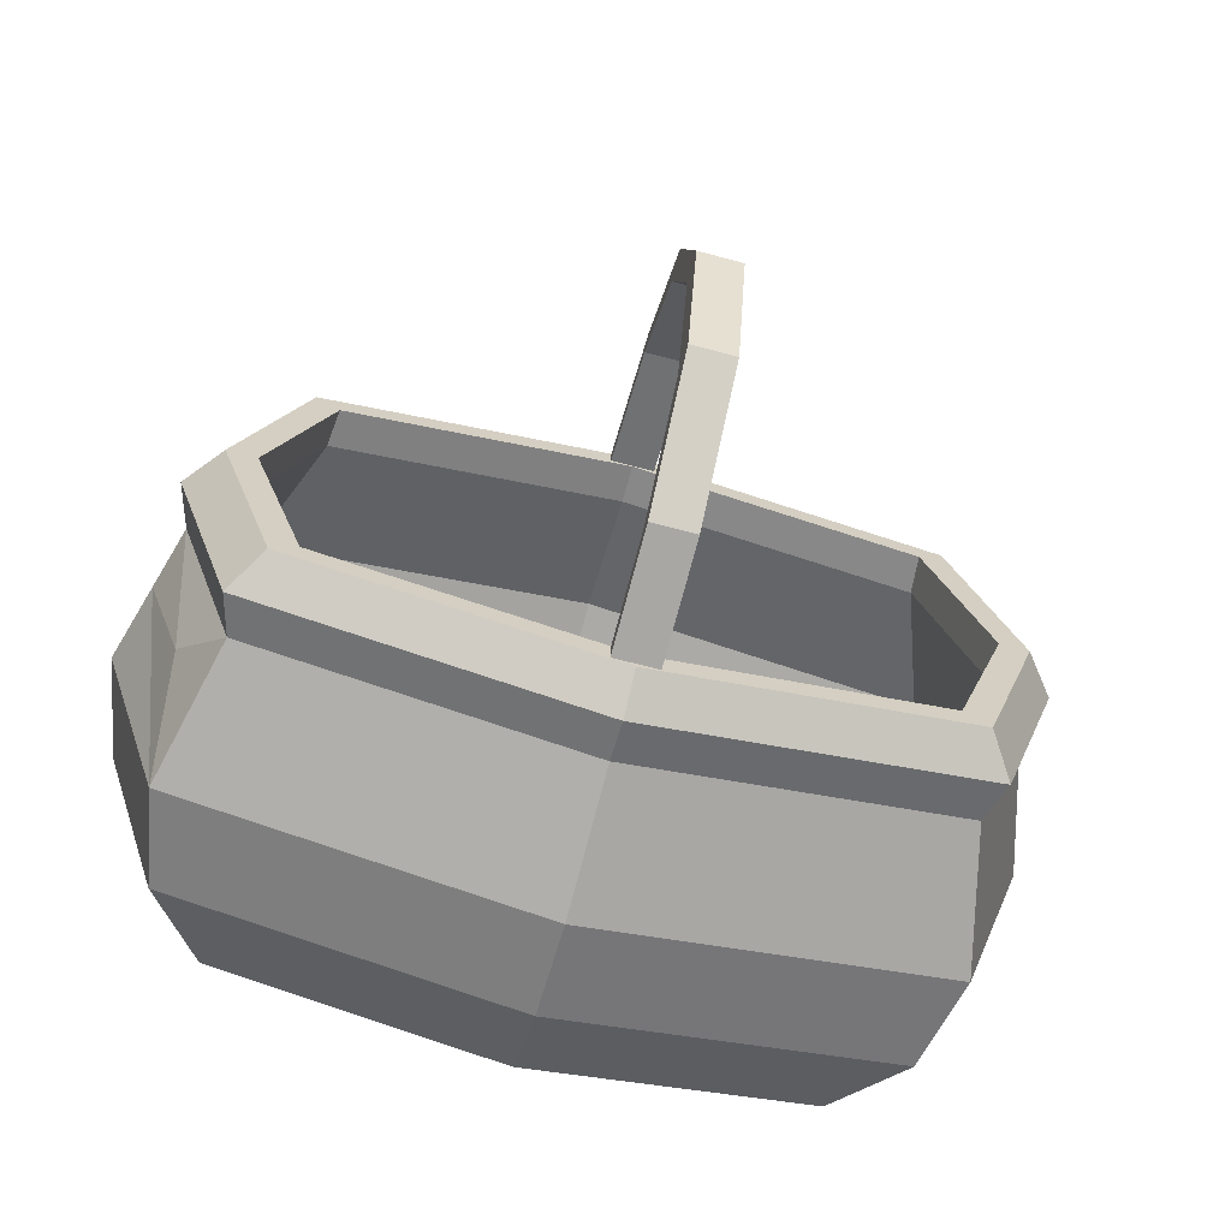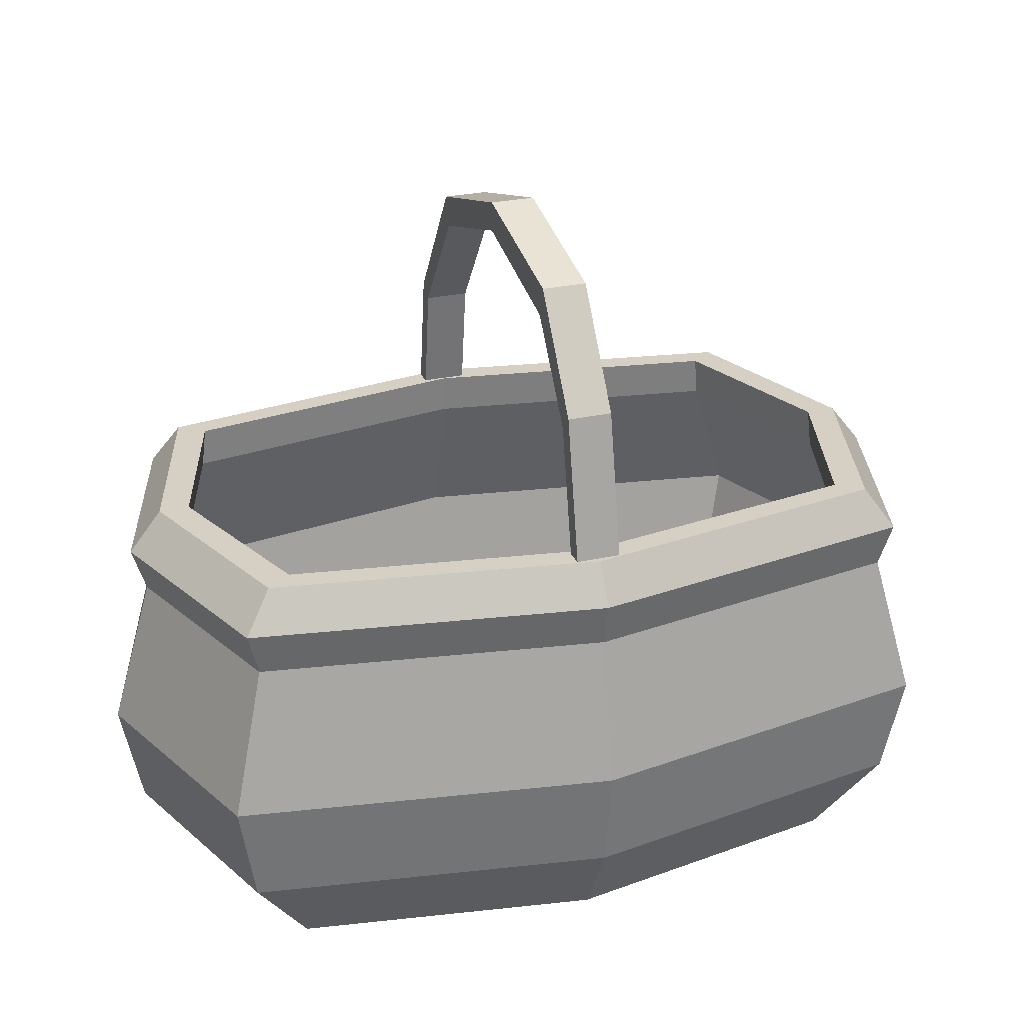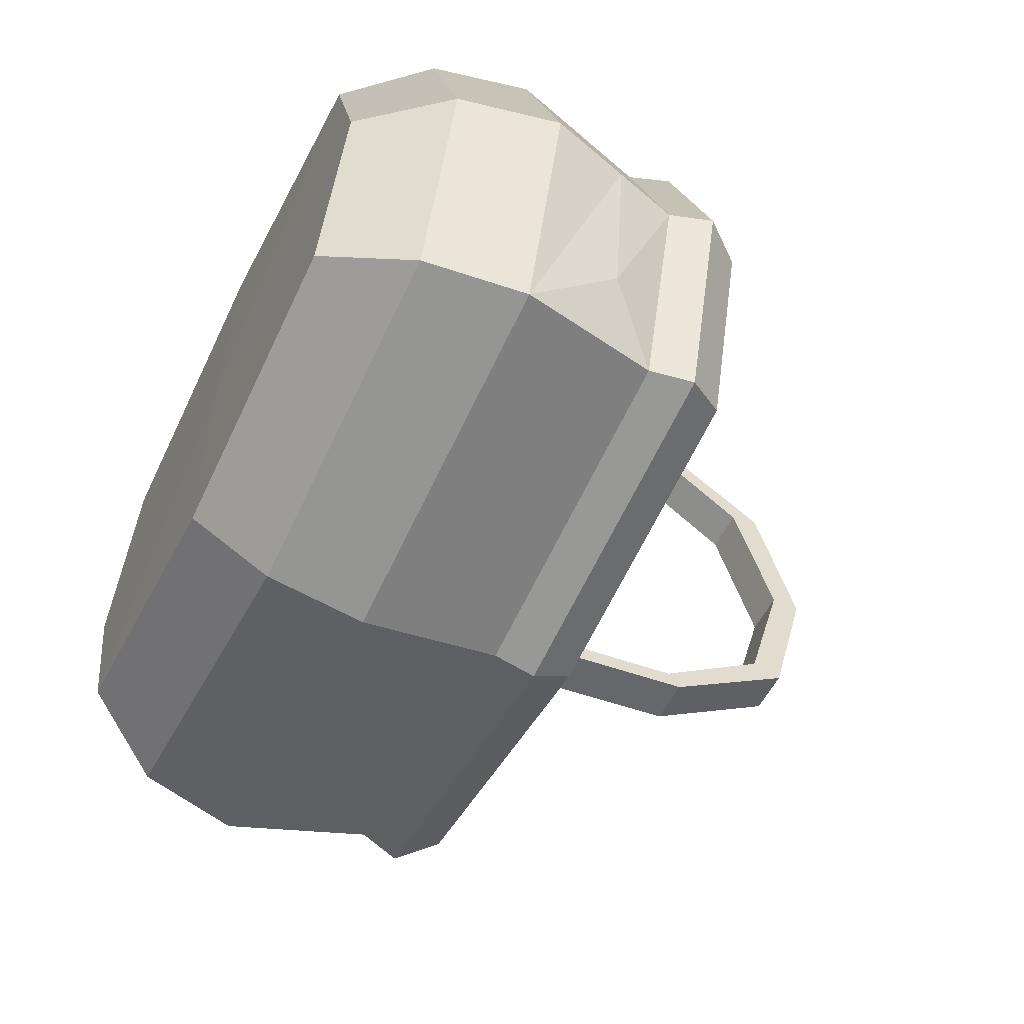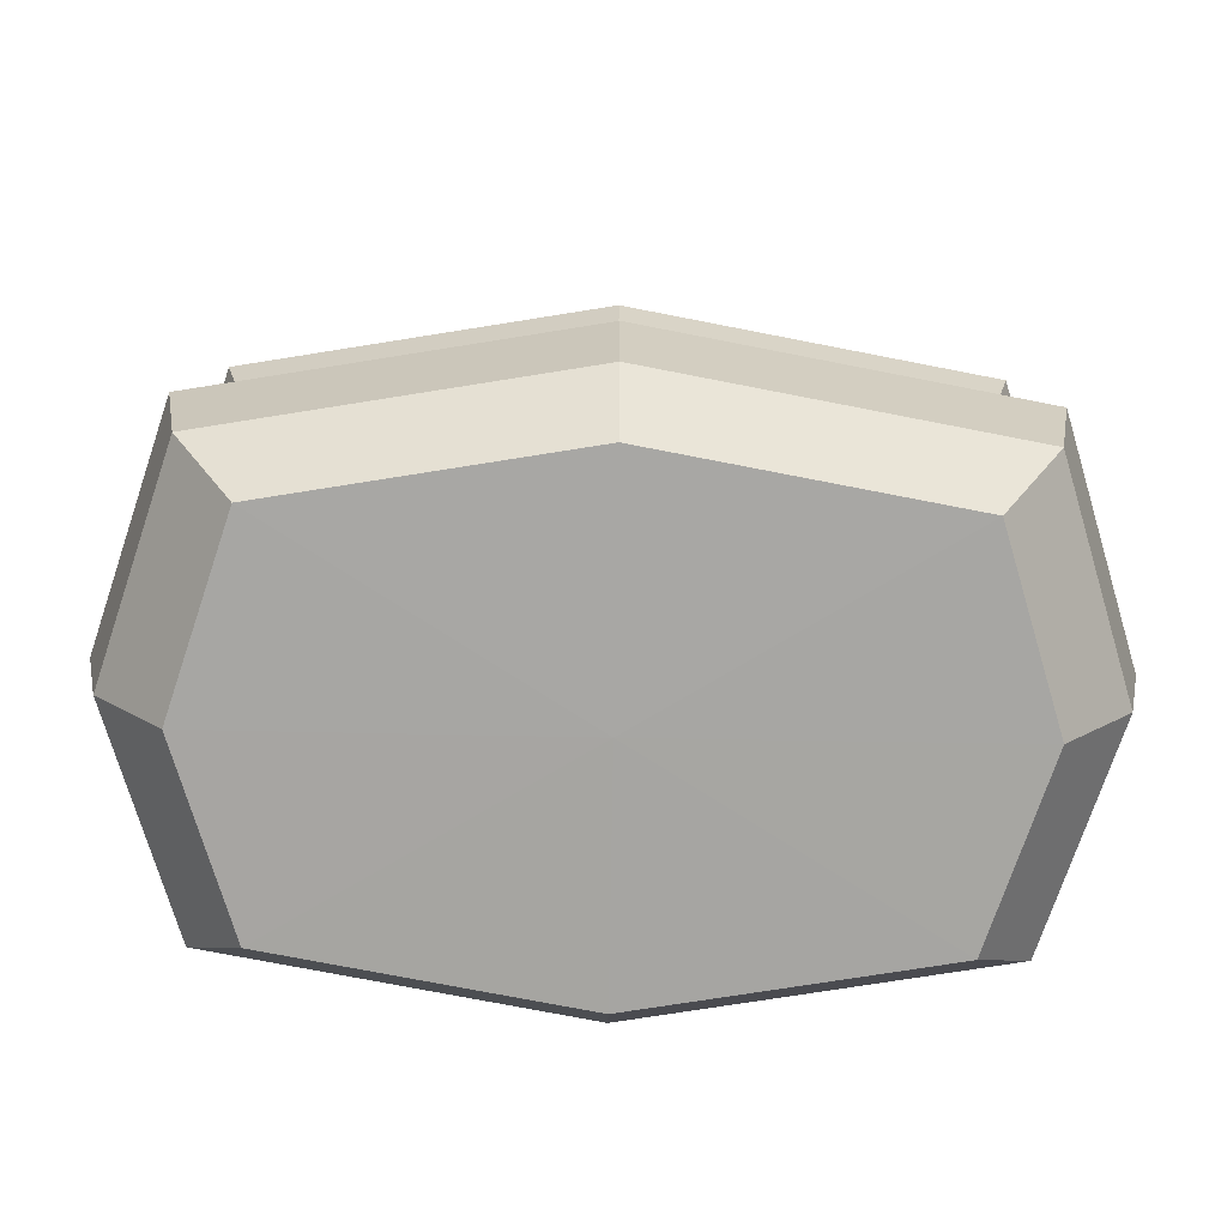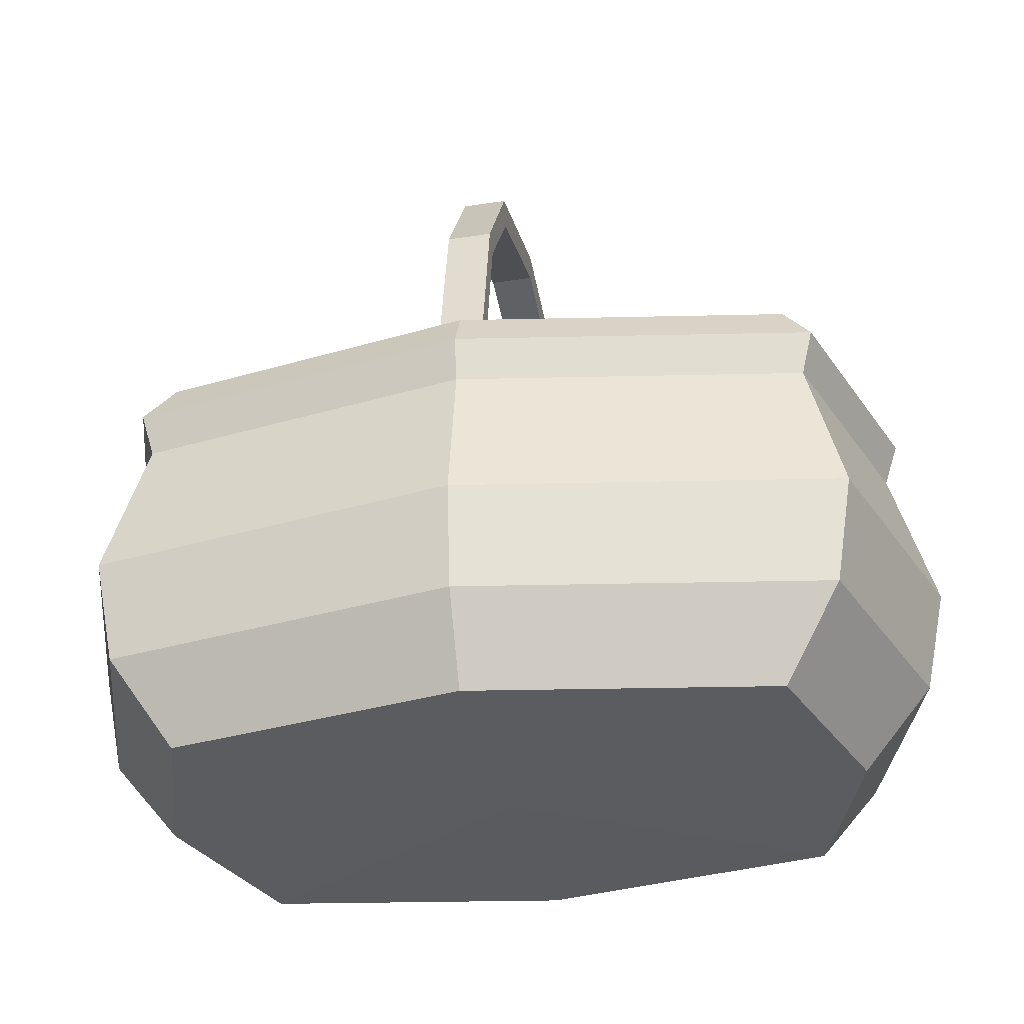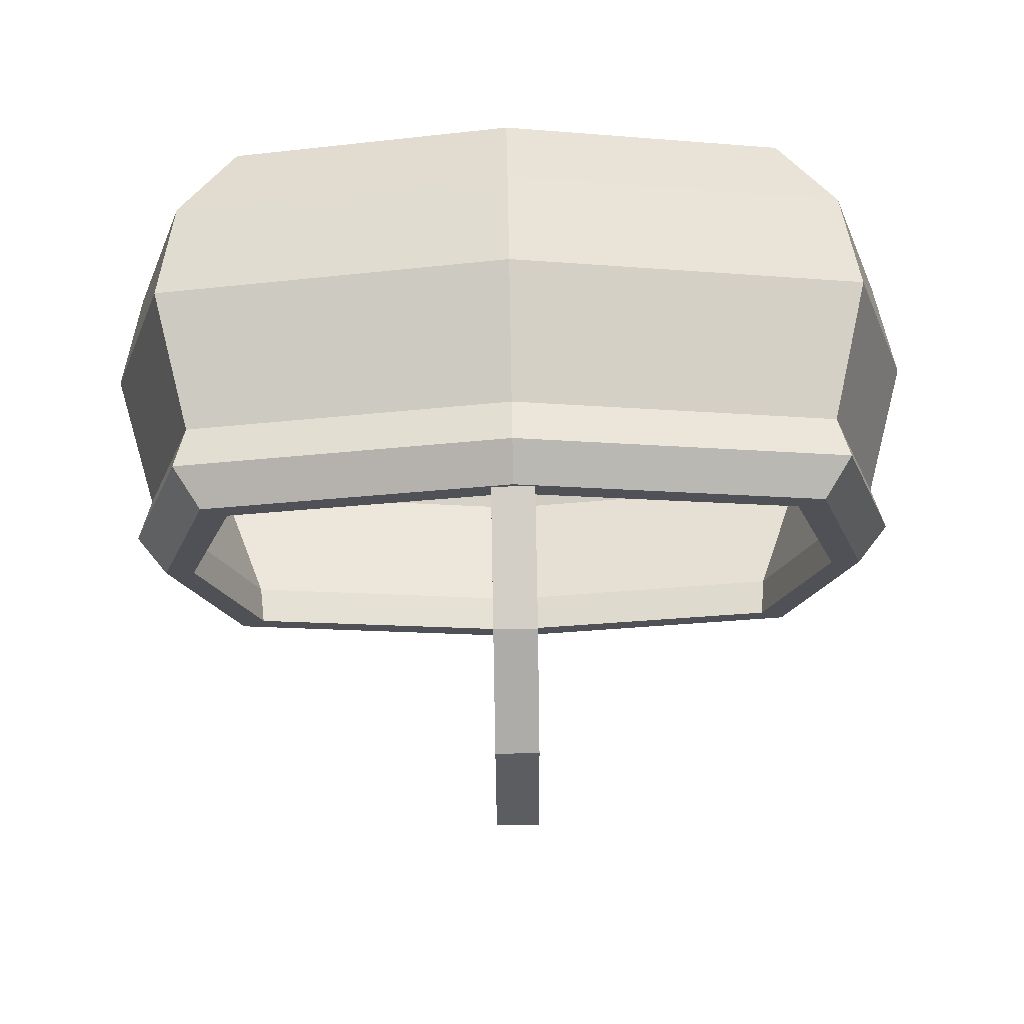
<metadata>
{"format":"obj","ext":"obj","renderer":"f3d","projection":"perspective","resolution":1024,"background":"white","views":[{"elev":-66.8,"azim":164.9,"up":"+Z"},{"elev":26.4,"azim":-19.9,"up":"+Y"},{"elev":-55.3,"azim":63.8,"up":"+Z"},{"elev":-74.1,"azim":-1.0,"up":"+Y"},{"elev":-33.9,"azim":11.8,"up":"+Y"},{"elev":69.6,"azim":179.0,"up":"+Z"}]}
</metadata>
<code>
v -1.456 27.6 15.23
v 1.456 27.6 15.23
v -1.456 27.6 16.4
v 1.456 27.6 16.4
v -1.456 27.6 -16.4
v 1.456 27.6 -16.4
v -1.456 27.6 -15.23
v 1.456 27.6 -15.23
v -1.456 44.61 0.06714
v -1.456 46.58 0.06714
v 1.456 46.58 0.06714
v 1.456 44.61 0.06714
v -1.456 41.96 9.246
v -1.456 43.93 9.795
v 1.456 43.93 9.795
v 1.456 41.96 9.246
v 1.456 43.93 -9.661
v -1.456 43.93 -9.661
v -1.456 41.96 -9.112
v 1.456 41.96 -9.112
v -1.456 36.82 14.5
v 1.456 36.82 14.5
v 1.456 35.83 13.54
v -1.456 35.83 13.54
v -1.456 34.61 -14.27
v 1.456 34.61 -14.27
v 1.456 35.4 -15.3
v -1.456 35.4 -15.3
v -19.36 0.1426 12.03
v 19.36 0.1426 12.03
v -22.81 24.91 14.18
v 22.81 24.91 14.18
v -22.81 24.91 -14.18
v 22.81 24.91 -14.18
v -19.36 0.1426 -12.03
v 19.36 0.1426 -12.03
v 0 24.91 -18.23
v 0 24.91 18.23
v 0 0.1426 15.47
v 0 0.1426 -15.47
v -27.33 24.91 0
v 27.33 24.91 0
v 23.19 0.1426 0
v 0 0 0
v -23.19 0.1426 0
v 0 22.06 -17.62
v -22.05 22.06 -13.71
v -26.42 22.06 0
v -22.05 22.06 13.71
v 0 22.06 17.62
v 22.05 22.06 13.71
v 26.42 22.06 0
v 22.05 22.06 -13.71
v 0 12.49 -19.46
v -24.34 12.49 -15.13
v -29.16 12.49 0
v -24.34 12.49 15.13
v 0 12.49 19.46
v 24.34 12.49 15.13
v 29.16 12.49 0
v 24.34 12.49 -15.13
v 0 5.698 -18.51
v -23.15 5.698 -14.39
v -27.74 5.698 0
v -23.15 5.698 14.39
v 0 5.698 18.51
v 23.15 5.698 14.39
v 27.74 5.698 0
v 23.15 5.698 -14.39
v 0 27.6 -16.8
v 25.18 27.6 0
v 21.01 27.6 -13.06
v -25.18 27.6 0
v -21.01 27.6 -13.06
v -21.01 27.6 13.06
v 0 27.6 16.8
v 21.01 27.6 13.06
v 0 27.6 -15.11
v 23.18 27.6 0
v 19.35 27.6 -11.75
v -23.18 27.6 0
v -19.35 27.6 -11.75
v -19.35 27.6 11.75
v 0 27.6 15.11
v 19.35 27.6 11.75
v 0 24.97 -15.33
v 23.5 24.97 0
v 19.62 24.97 -11.92
v -23.5 24.97 0
v -19.62 24.97 -11.92
v -19.62 24.97 11.92
v 0 24.97 15.33
v 19.62 24.97 11.92
v 0 16.28 -17.84
v 27.36 16.28 0
v 22.83 16.28 -13.87
v -27.36 16.28 0
v -22.83 16.28 -13.87
v -22.83 16.28 13.87
v 0 16.28 17.84
v 22.83 16.28 13.87
v 0 3.249 -15.85
v 0 3.249 0
v 24.31 3.249 0
v 20.29 3.249 -12.33
v -24.31 3.249 0
v -20.29 3.249 -12.33
v -20.29 3.249 12.33
v 0 3.249 15.85
v 20.29 3.249 12.33
v 8.778 14.49 17.52
v 0 7.556 18.77
v 24.05 10.8 -14.95
v 12.54 12.49 -17.23
v 11.63 5.698 -16.44
v 0 7.467 -18.75
v -14.79 5.698 -15.88
v 0 18.14 -18.37
v -23.13 17.54 -14.38
v -12.83 19.42 -15.85
v -8.138 17.1 -17.13
v -23.34 16.66 14.51
v -22.97 18.23 14.28
v -25.8 17.09 6.405
v -10.63 17.13 16.68
v -25.75 3.268 0
v -21.3 2.988 -13.24
v -20.46 1.755 -12.72
v -23.3 2.548 -5.852
v -10.92 2.107 -14.61
v 22.99 18.12 14.29
v 27.15 19.52 0
v 27.65 17.78 0
v 24.92 19.41 7.09
v 24.93 18.49 -9.265
v 13.33 11.06 16.89
v -23.86 9.722 -14.83
v -23.57 8.097 -14.65
v -28.23 8.054 0
v -28.54 9.522 0
v -18.01 9.136 -15.79
v -25.16 8.407 9.866
f 1 2 3
f 3 2 4
f 10 11 18
f 18 11 17
f 5 6 7
f 7 6 8
f 19 20 9
f 9 20 12
f 11 12 17
f 17 12 20
f 19 9 18
f 18 9 10
f 10 9 14
f 14 9 13
f 14 15 10
f 10 15 11
f 16 12 15
f 15 12 11
f 9 12 13
f 13 12 16
f 14 13 21
f 21 13 24
f 21 22 14
f 14 22 15
f 23 16 22
f 22 16 15
f 13 16 24
f 24 16 23
f 18 17 28
f 28 17 27
f 25 19 28
f 28 19 18
f 25 26 19
f 19 26 20
f 17 20 27
f 27 20 26
f 3 4 21
f 21 4 22
f 2 23 4
f 4 23 22
f 24 23 1
f 1 23 2
f 21 24 3
f 3 24 1
f 7 8 25
f 25 8 26
f 27 26 6
f 6 26 8
f 28 27 5
f 5 27 6
f 7 25 5
f 5 25 28
f 50 51 38
f 38 51 32
f 102 103 105
f 105 103 104
f 46 37 53
f 53 37 34
f 43 44 36
f 36 44 40
f 42 52 34
f 34 52 53
f 47 48 33
f 33 48 41
f 106 103 107
f 107 103 102
f 50 38 49
f 49 38 31
f 40 44 35
f 35 44 45
f 33 37 47
f 47 37 46
f 109 103 108
f 108 103 106
f 104 103 110
f 110 103 109
f 51 52 32
f 32 52 42
f 39 44 30
f 30 44 43
f 45 44 29
f 29 44 39
f 41 48 31
f 31 48 49
f 119 47 120
f 47 46 120
f 46 118 120
f 55 56 119
f 56 48 119
f 48 47 119
f 57 122 56
f 122 124 56
f 56 124 48
f 48 124 49
f 49 124 123
f 57 58 122
f 122 58 125
f 58 50 125
f 50 49 125
f 49 123 125
f 59 131 111
f 58 111 50
f 50 111 51
f 51 111 131
f 131 134 51
f 51 134 52
f 134 132 52
f 60 61 133
f 133 61 135
f 61 53 135
f 53 52 135
f 52 132 135
f 61 114 53
f 53 114 46
f 46 114 118
f 114 54 118
f 55 54 137
f 137 54 141
f 141 54 117
f 54 116 117
f 137 140 55
f 55 140 56
f 57 56 142
f 142 56 140
f 112 58 65
f 65 58 57
f 59 136 67
f 67 136 112
f 136 58 112
f 67 68 59
f 59 68 60
f 61 60 113
f 113 114 61
f 63 117 127
f 127 117 130
f 117 62 130
f 62 40 130
f 40 35 130
f 35 128 130
f 126 129 45
f 45 129 128
f 128 129 127
f 29 126 45
f 39 66 29
f 29 66 65
f 67 66 30
f 30 66 39
f 30 43 67
f 67 43 68
f 68 43 69
f 69 43 36
f 69 36 115
f 36 40 115
f 40 62 115
f 42 34 71
f 71 34 72
f 34 37 72
f 72 37 70
f 33 74 37
f 37 74 70
f 41 73 33
f 33 73 74
f 31 38 75
f 75 38 76
f 41 31 73
f 73 31 75
f 32 77 38
f 38 77 76
f 42 71 32
f 32 71 77
f 72 80 71
f 71 80 79
f 72 70 80
f 80 70 78
f 74 82 70
f 70 82 78
f 74 73 82
f 82 73 81
f 75 76 83
f 83 76 84
f 75 83 73
f 73 83 81
f 77 85 76
f 76 85 84
f 77 71 85
f 85 71 79
f 80 88 79
f 79 88 87
f 78 86 80
f 80 86 88
f 78 82 86
f 86 82 90
f 82 81 90
f 90 81 89
f 84 92 83
f 83 92 91
f 83 91 81
f 81 91 89
f 84 85 92
f 92 85 93
f 85 79 93
f 93 79 87
f 88 96 87
f 87 96 95
f 86 94 88
f 88 94 96
f 86 90 94
f 94 90 98
f 90 89 98
f 98 89 97
f 92 100 91
f 91 100 99
f 91 99 89
f 89 99 97
f 92 93 100
f 100 93 101
f 93 87 101
f 101 87 95
f 95 96 104
f 104 96 105
f 96 94 105
f 105 94 102
f 98 107 94
f 94 107 102
f 97 106 98
f 98 106 107
f 99 100 108
f 108 100 109
f 97 99 106
f 106 99 108
f 101 110 100
f 100 110 109
f 95 104 101
f 101 104 110
f 59 111 58
f 65 66 112
f 67 112 66
f 60 68 113
f 113 68 69
f 54 114 116
f 116 114 115
f 115 114 69
f 69 114 113
f 116 115 62
f 117 116 62
f 55 119 54
f 119 121 54
f 121 118 54
f 119 120 121
f 121 120 118
f 123 124 122
f 122 125 123
f 64 63 126
f 126 63 129
f 127 129 63
f 127 130 128
f 35 45 128
f 64 126 65
f 65 126 29
f 60 133 59
f 59 133 131
f 133 135 132
f 131 133 134
f 134 133 132
f 59 58 136
f 138 141 63
f 63 141 117
f 63 64 138
f 138 64 139
f 139 142 140
f 139 140 138
f 138 140 137
f 137 141 138
f 57 142 65
f 65 142 64
f 142 139 64

</code>
